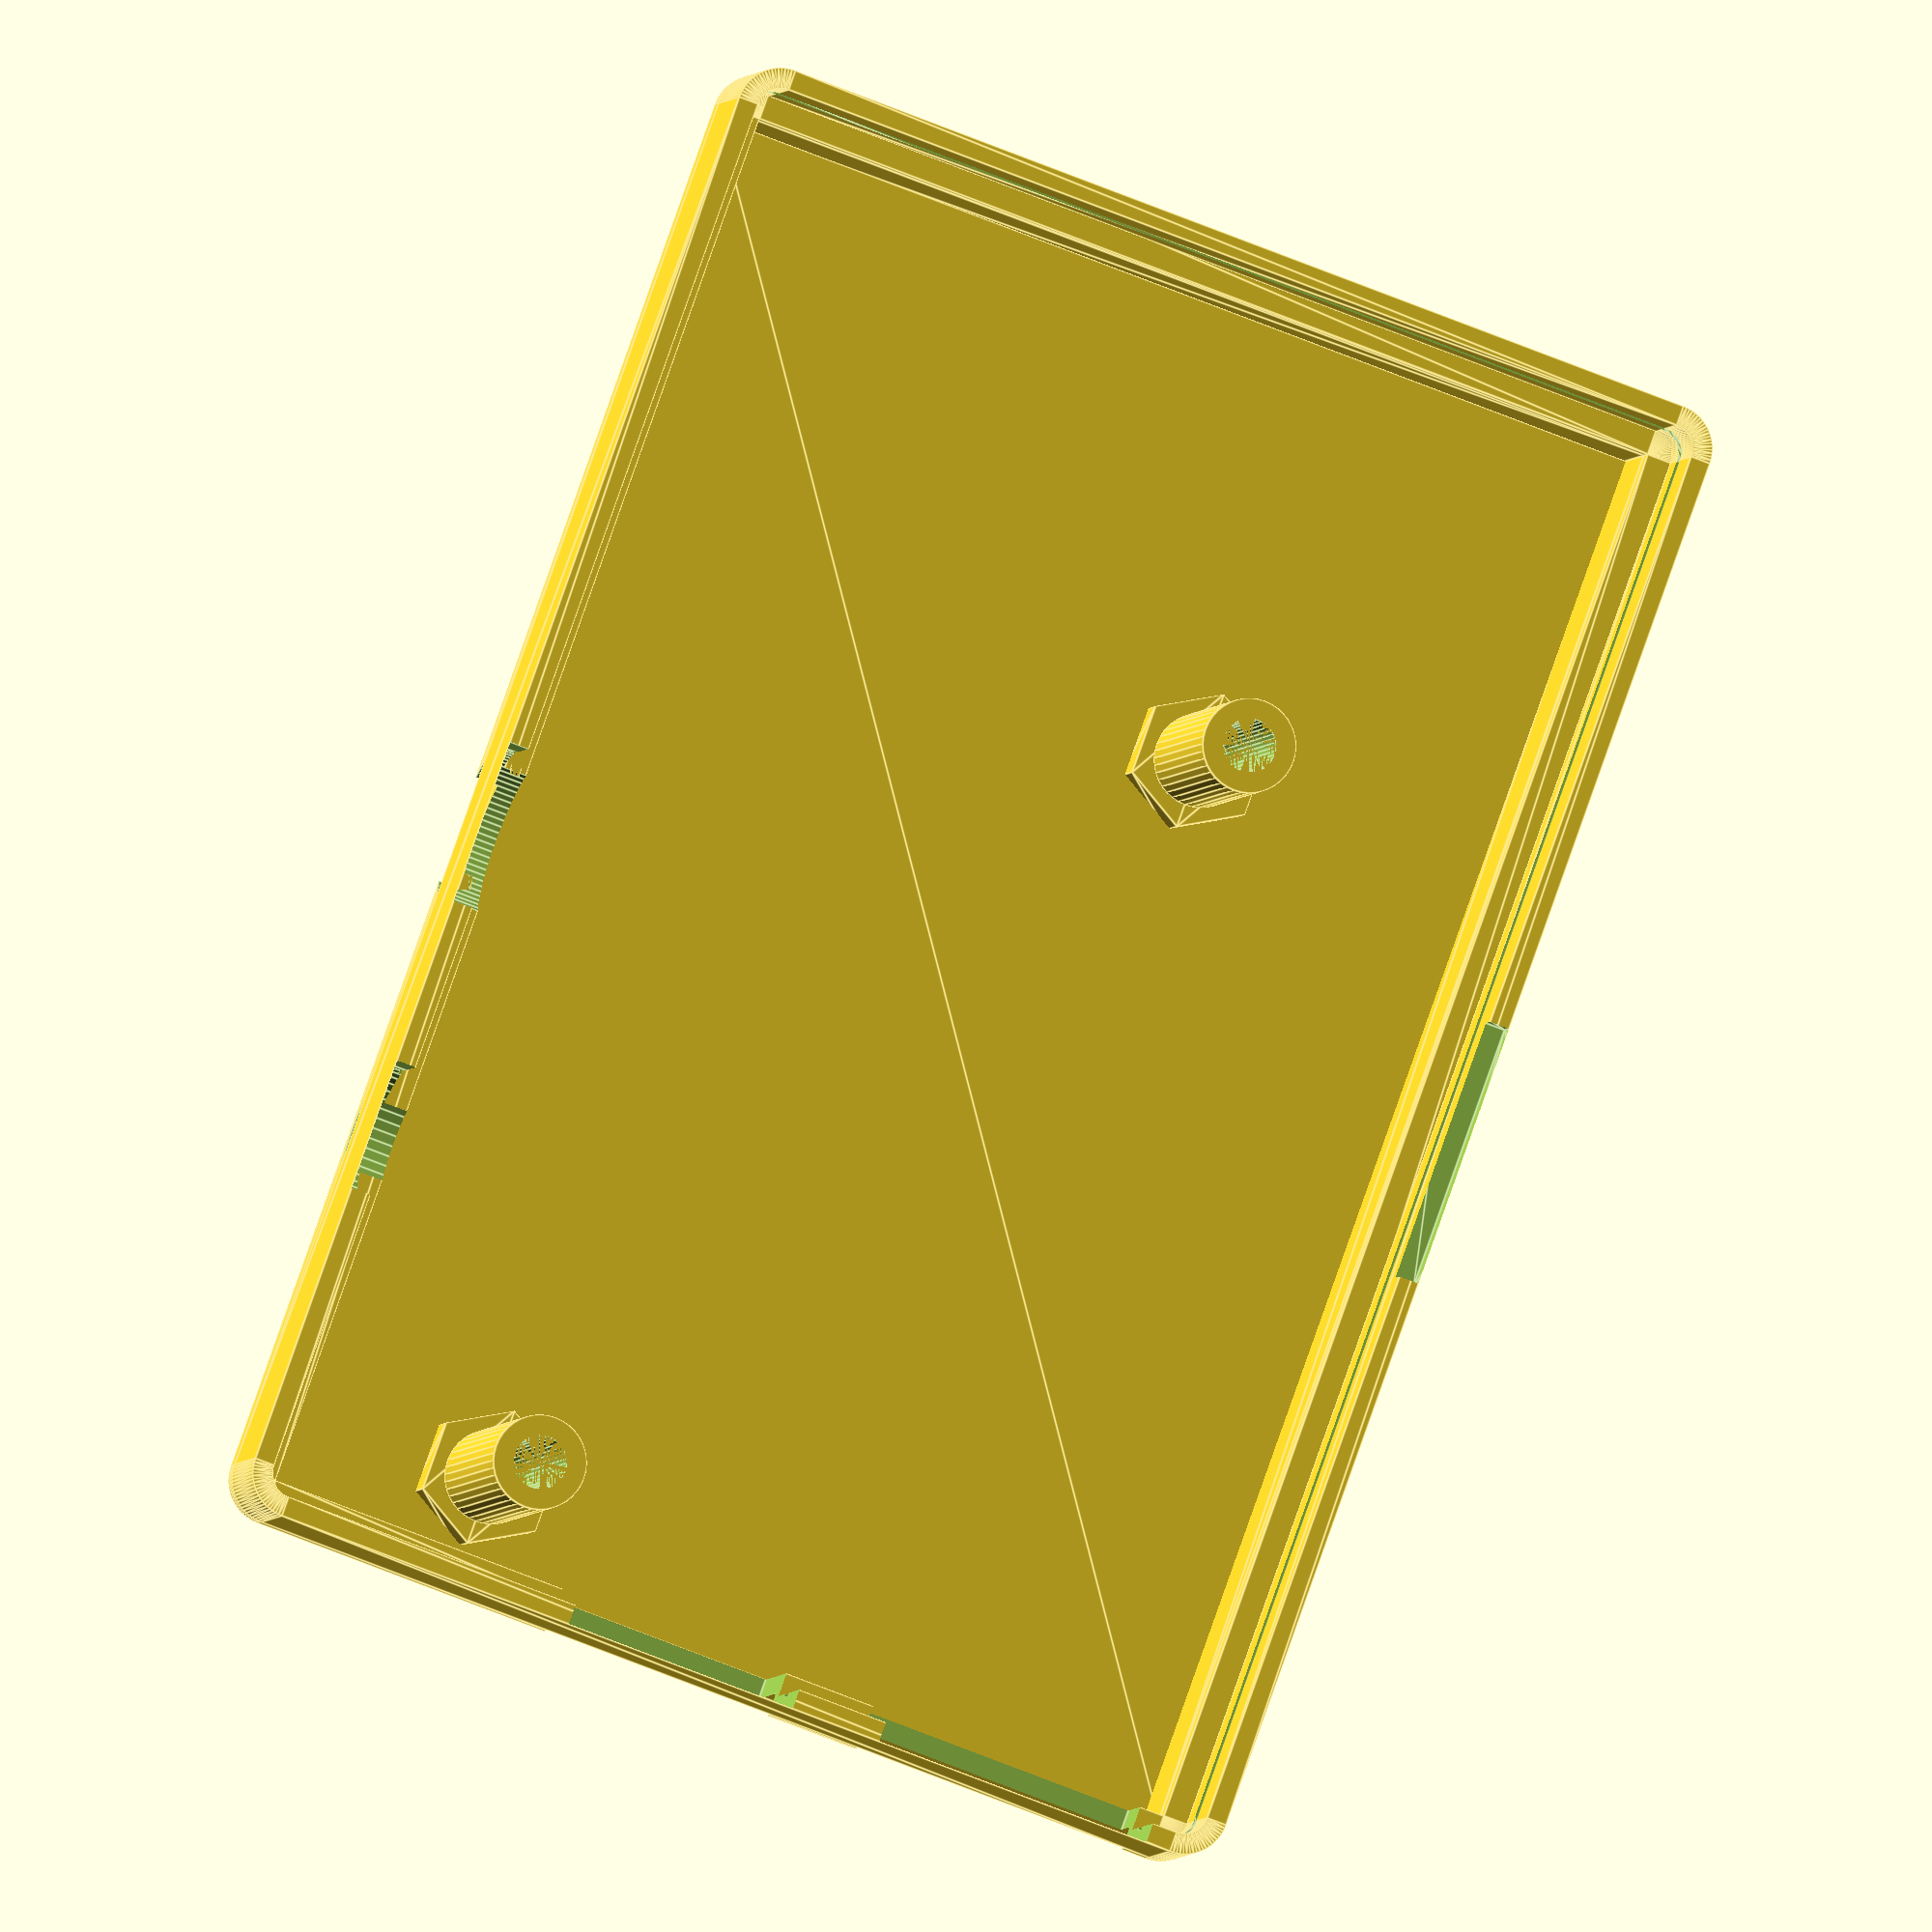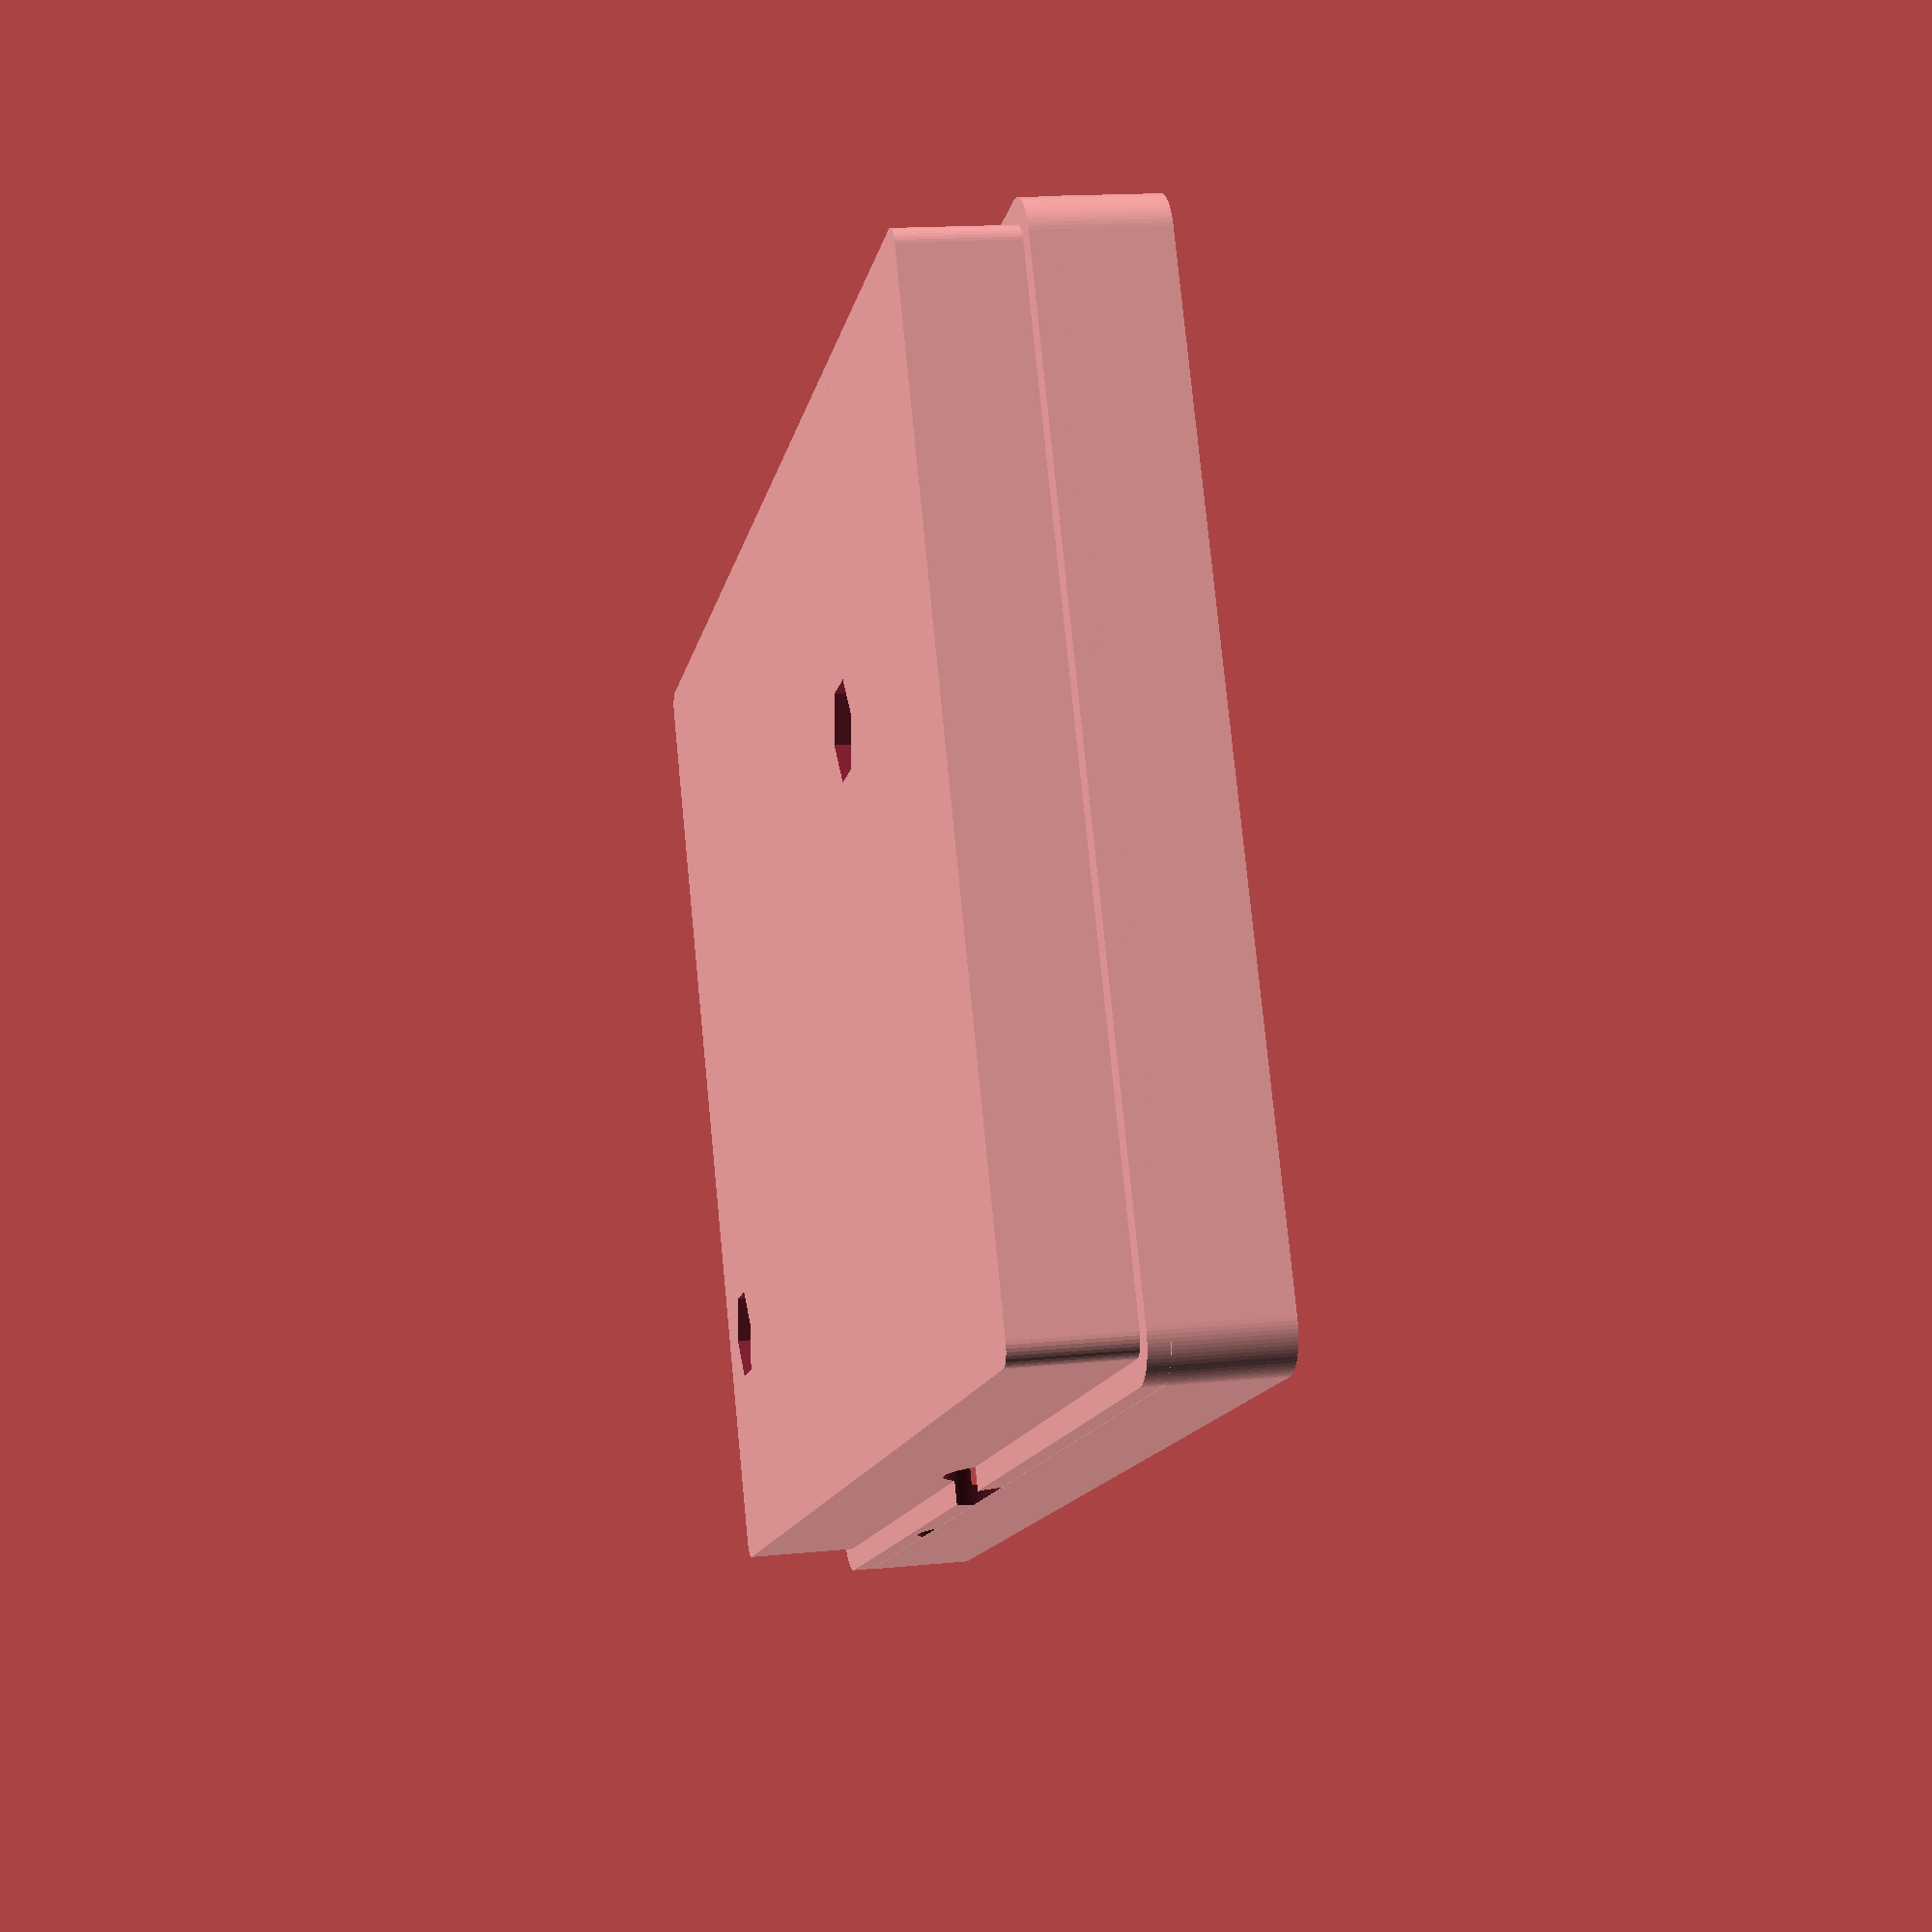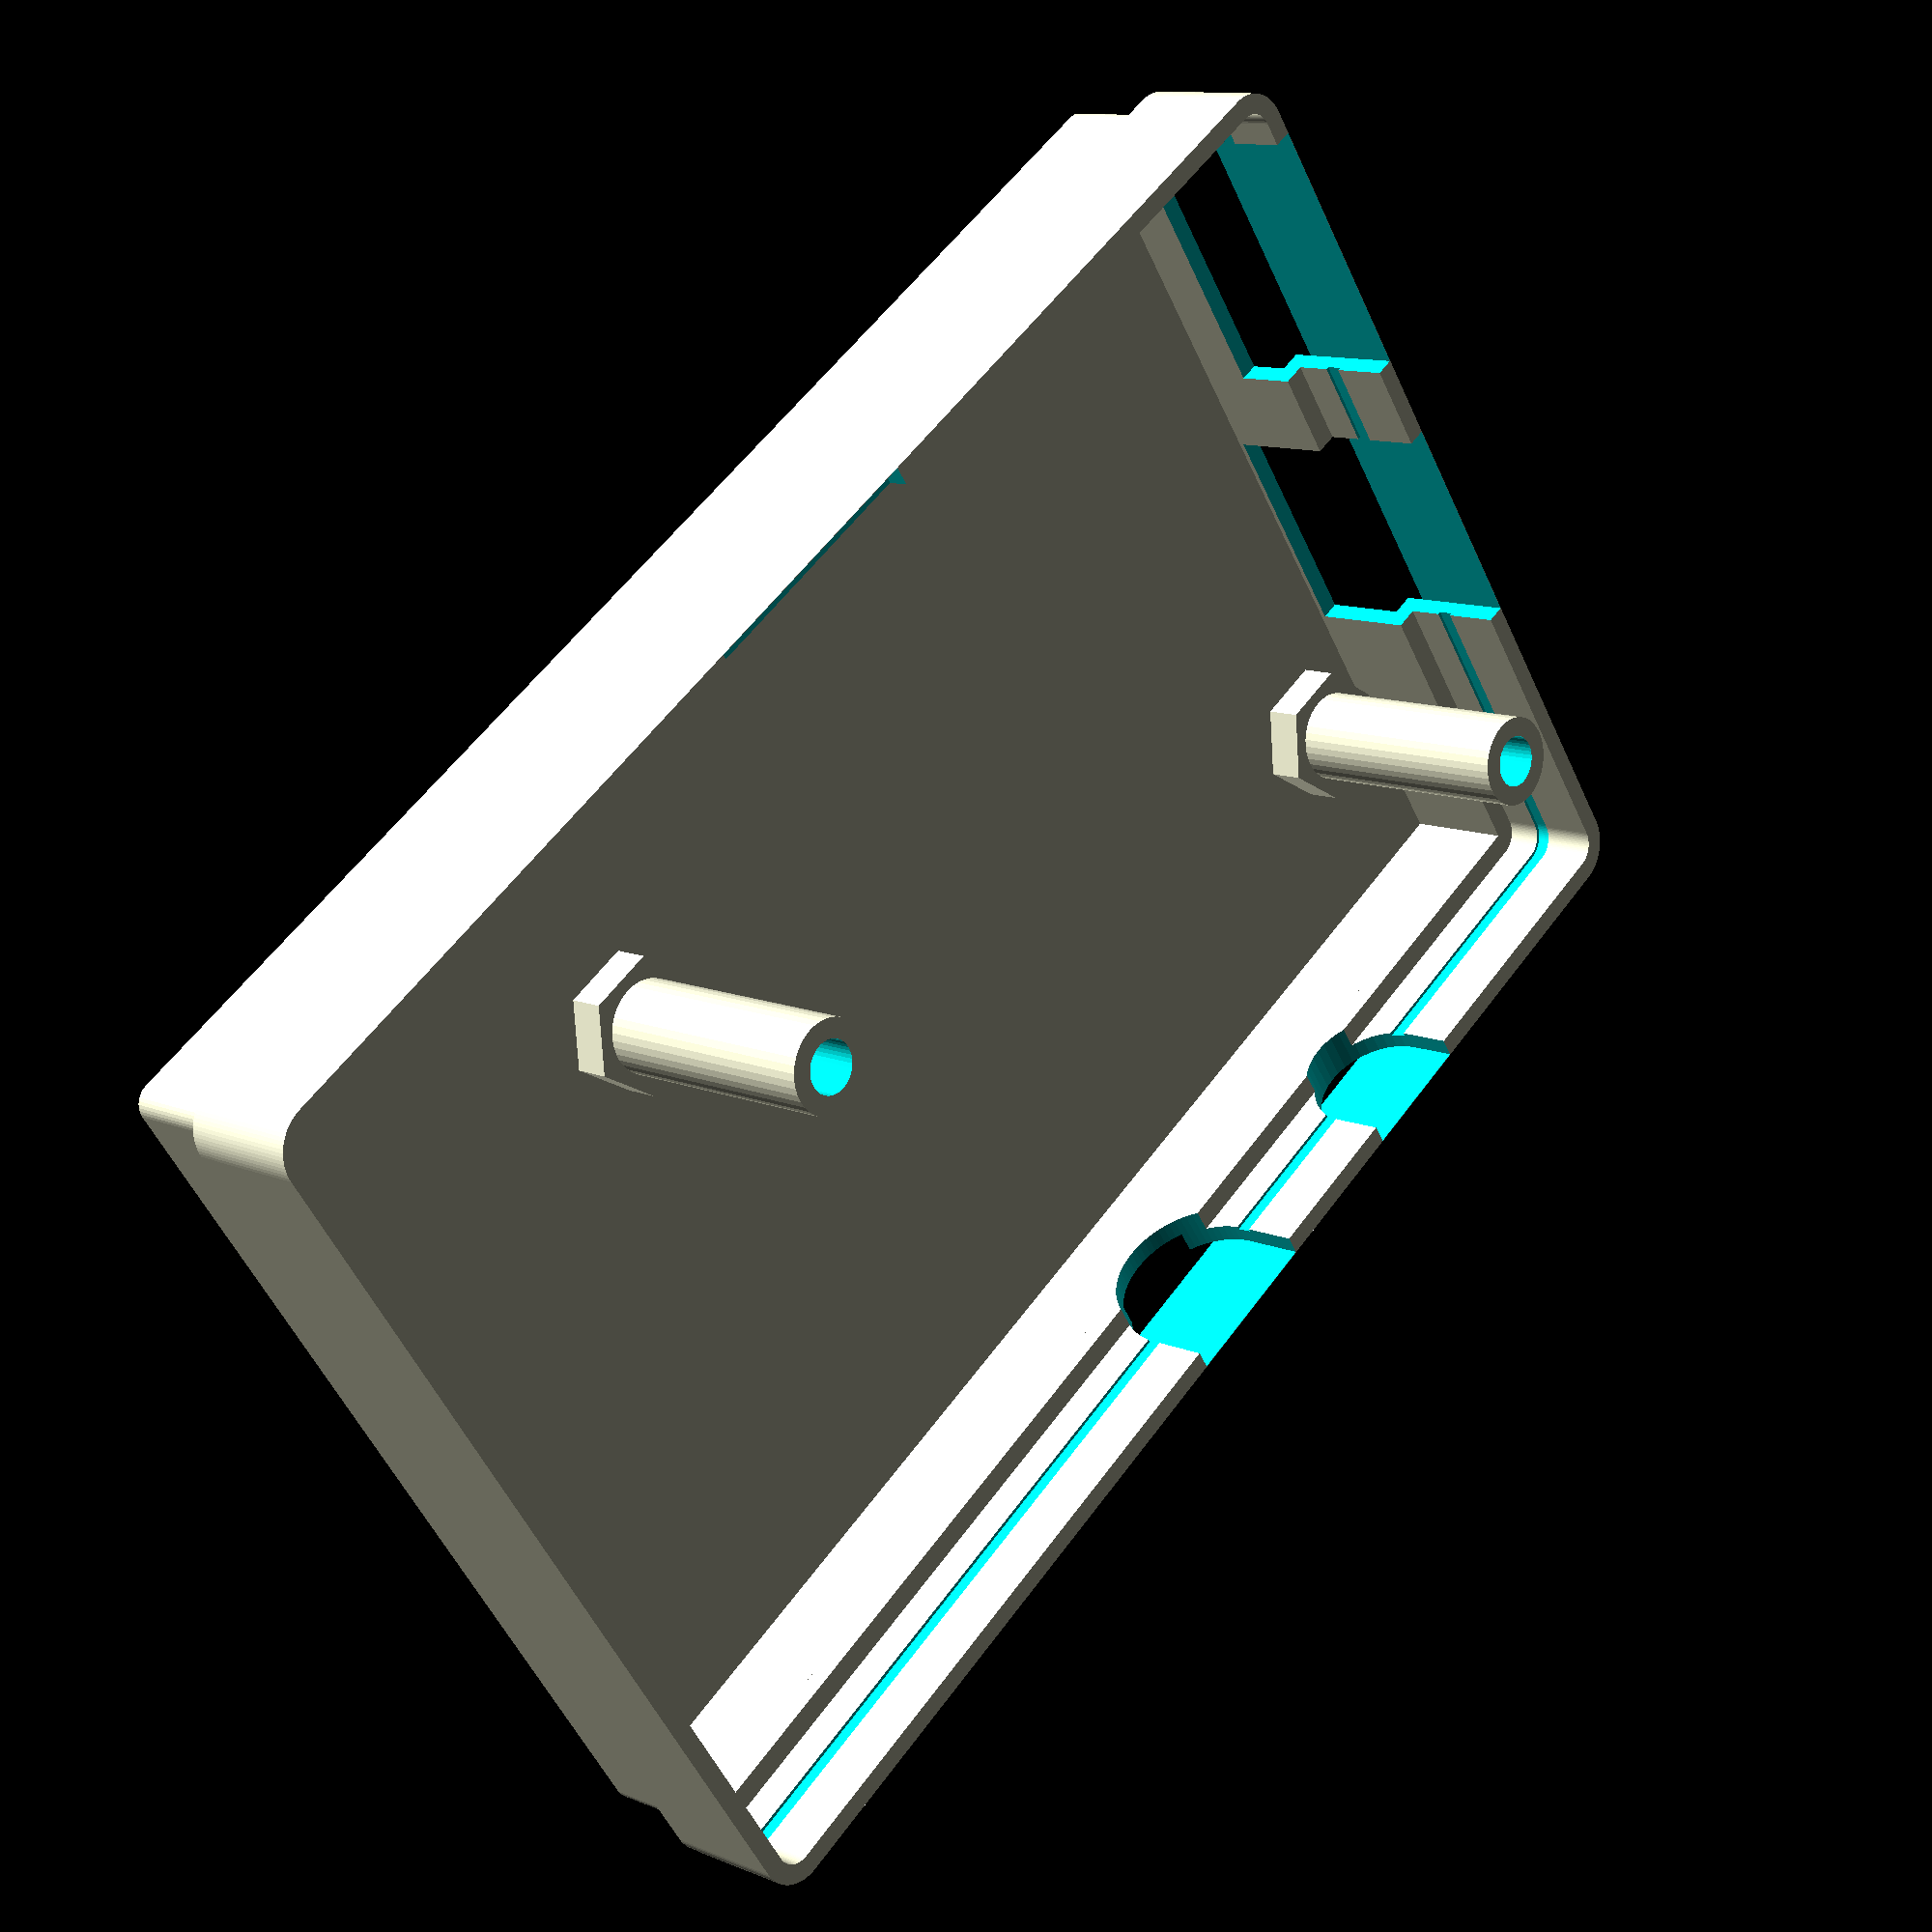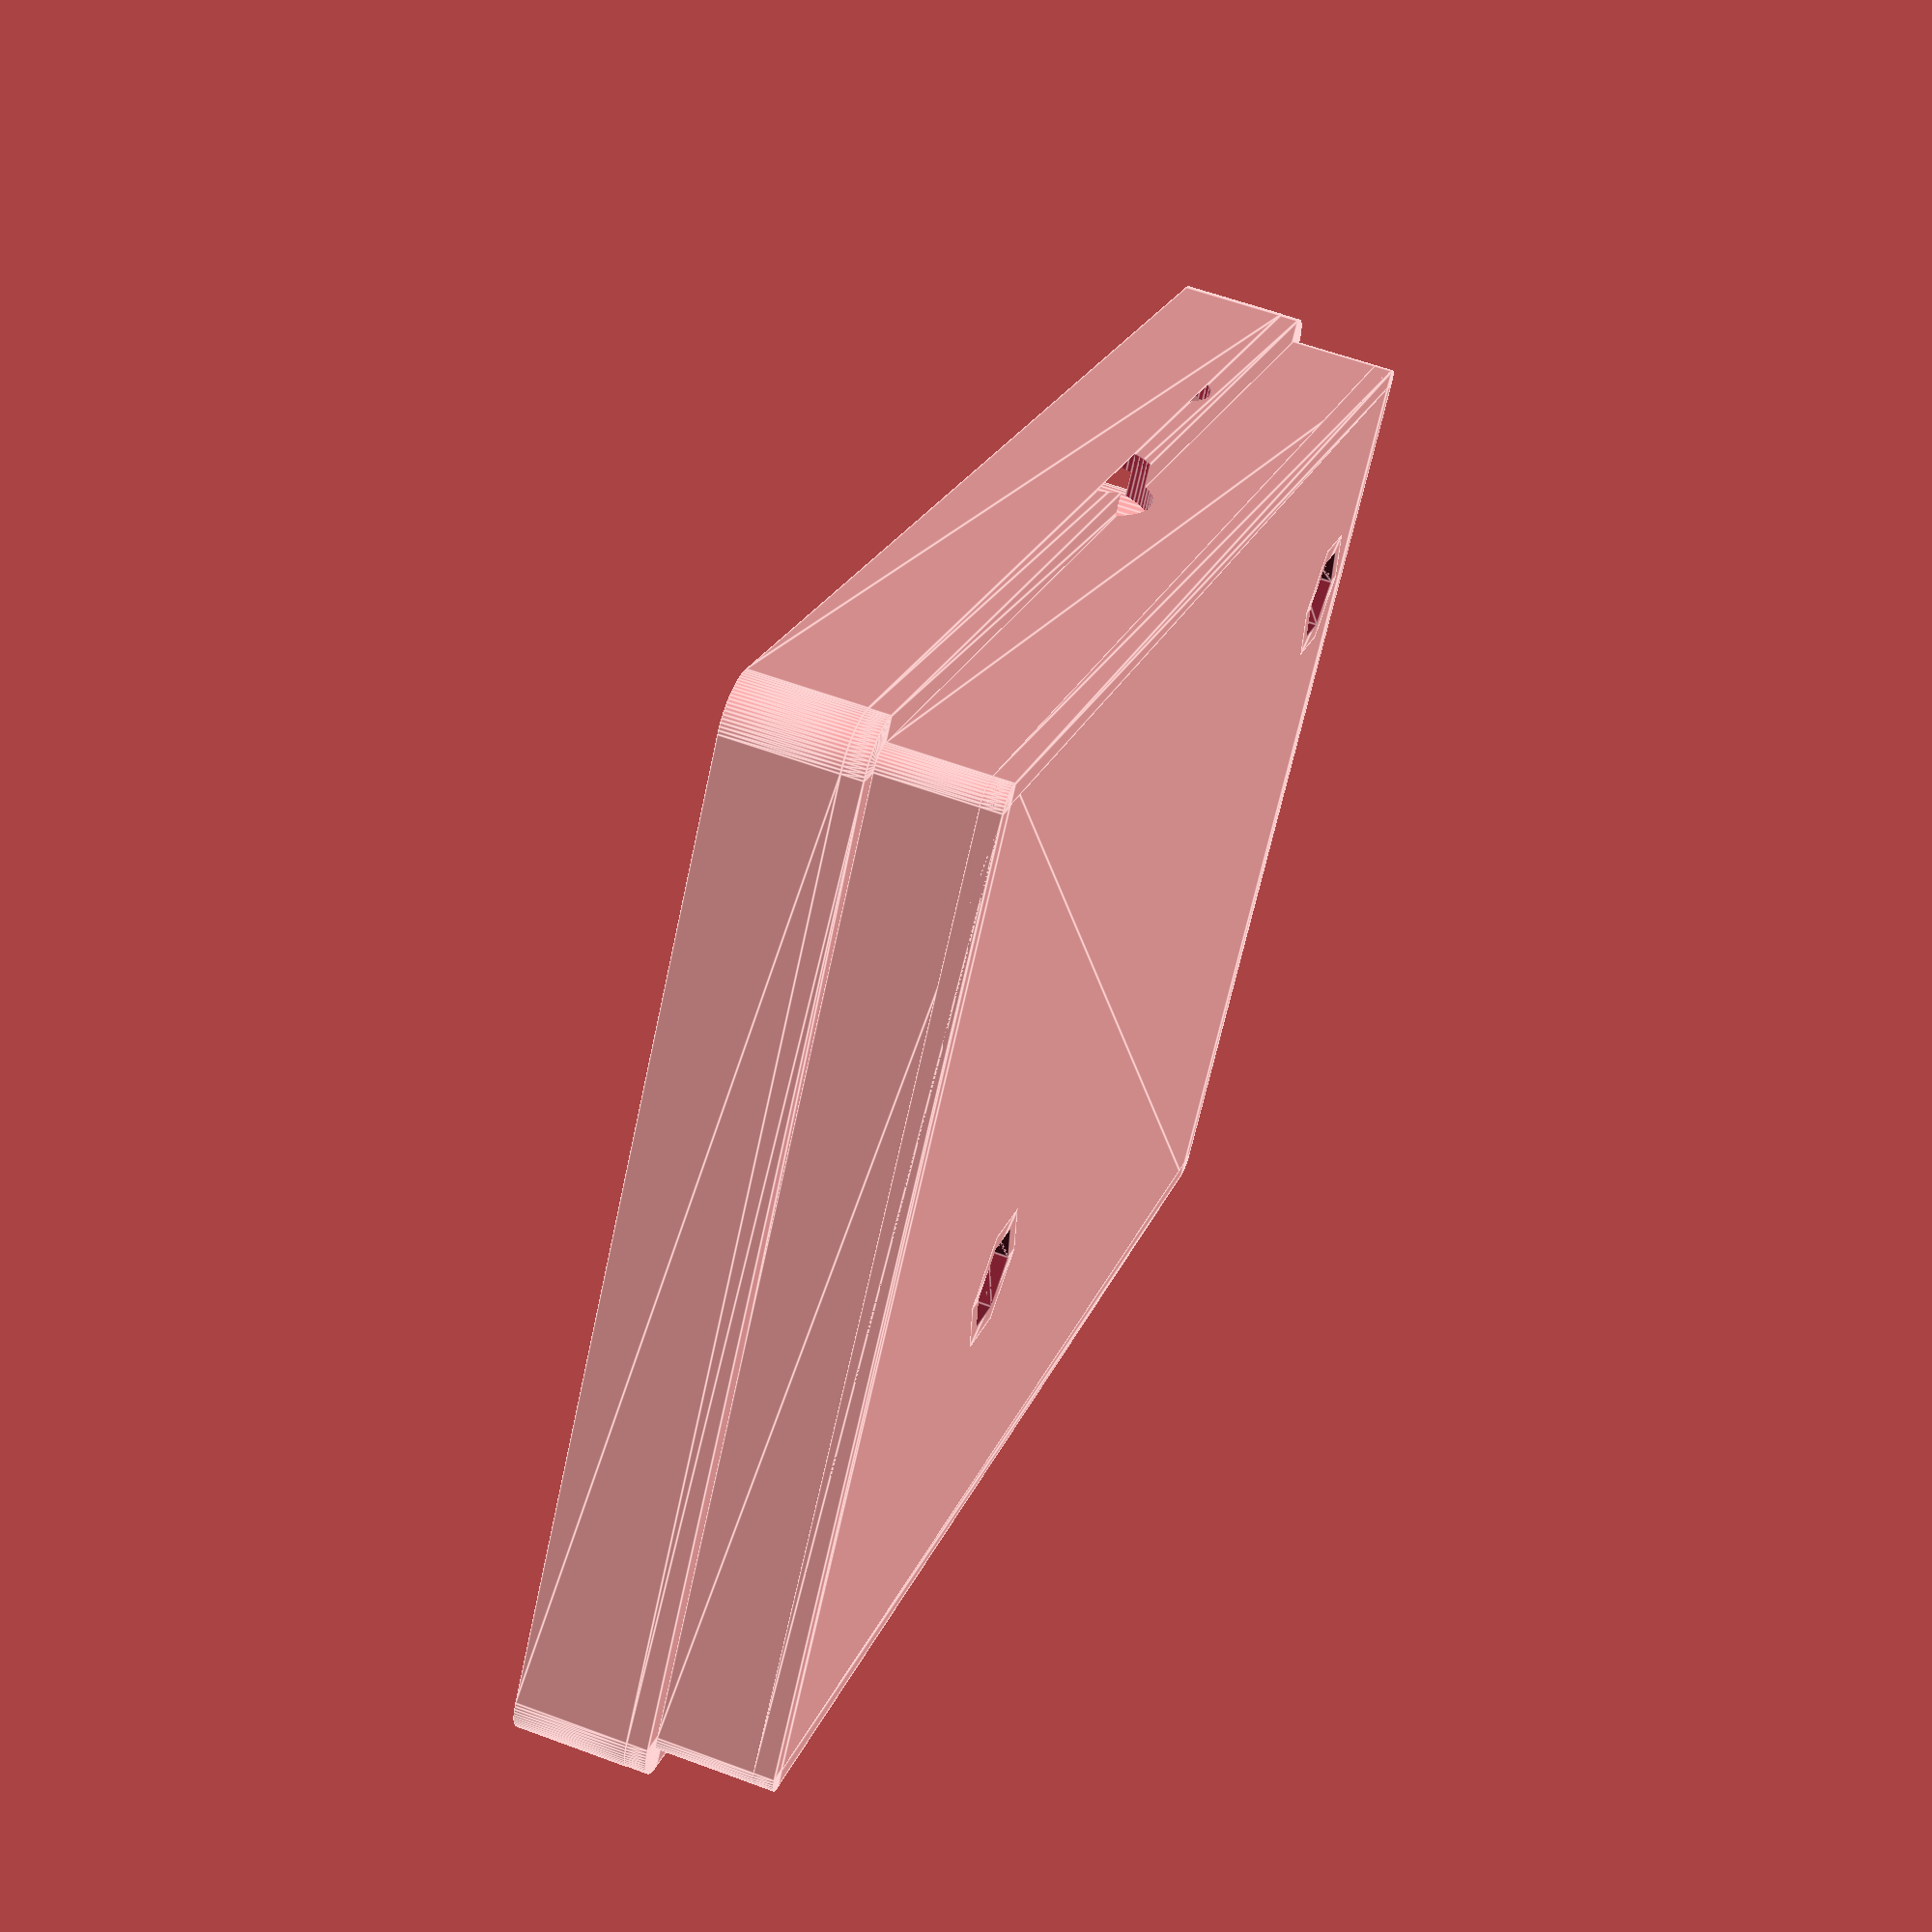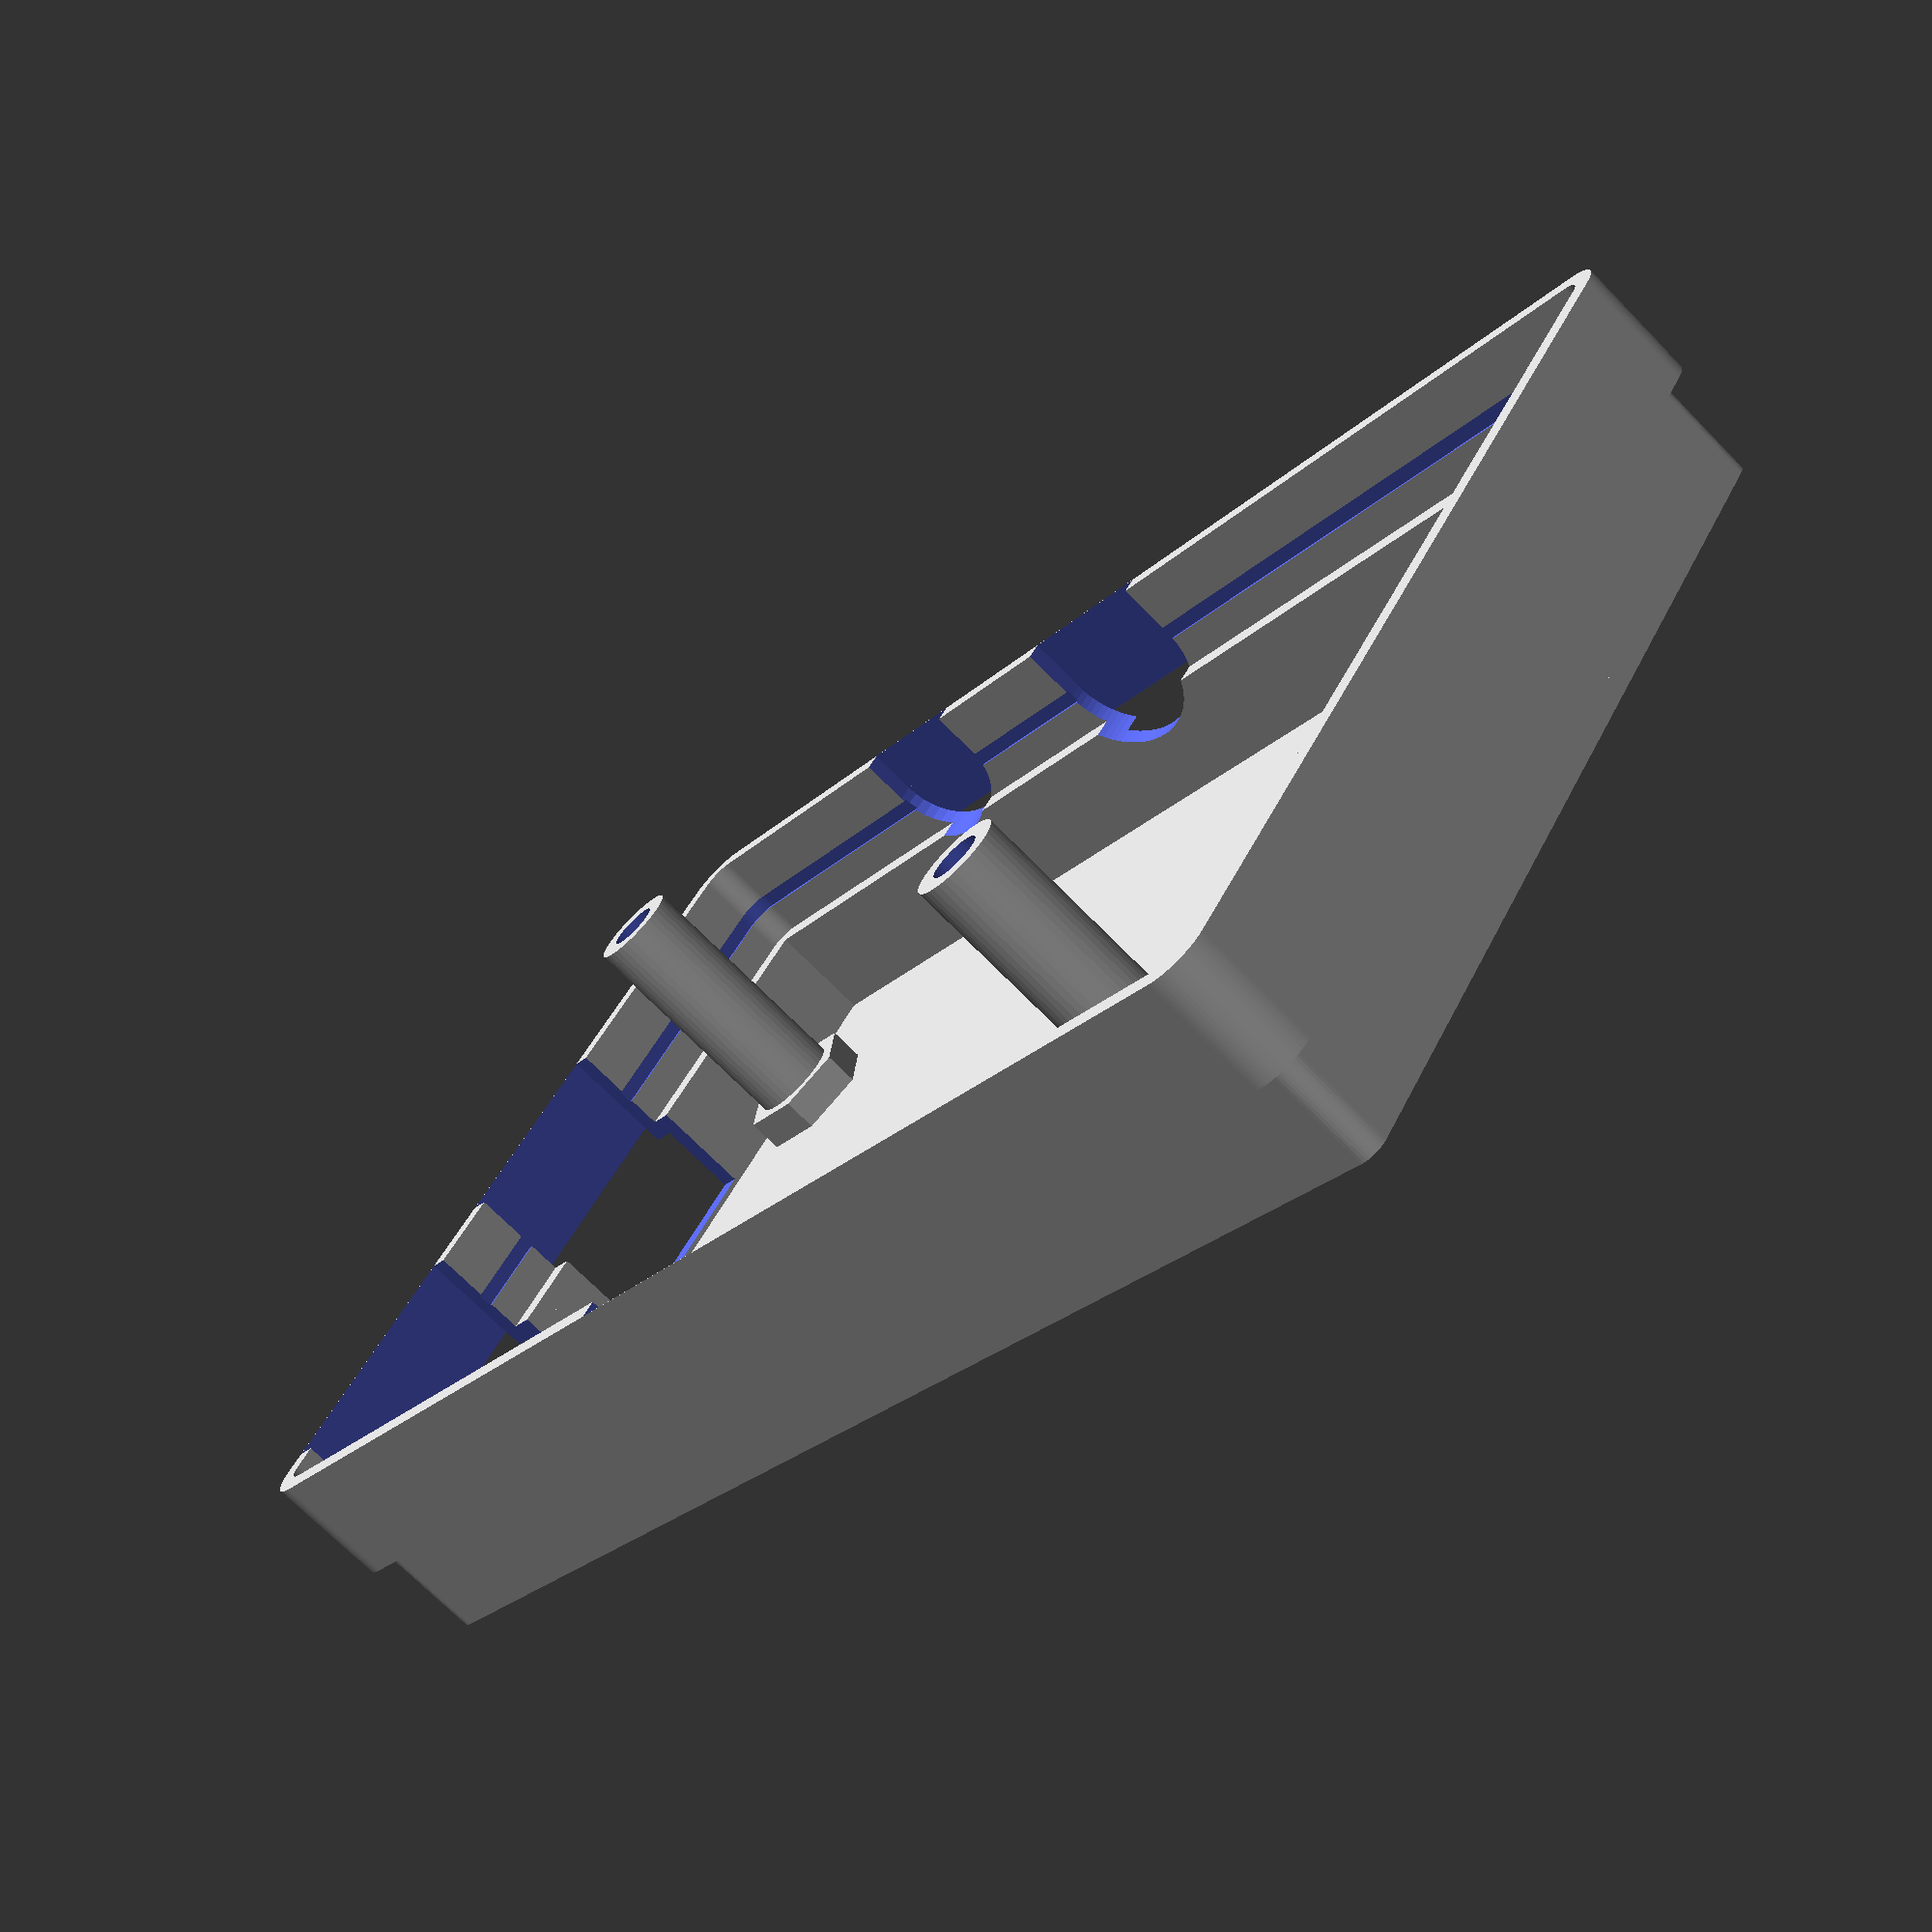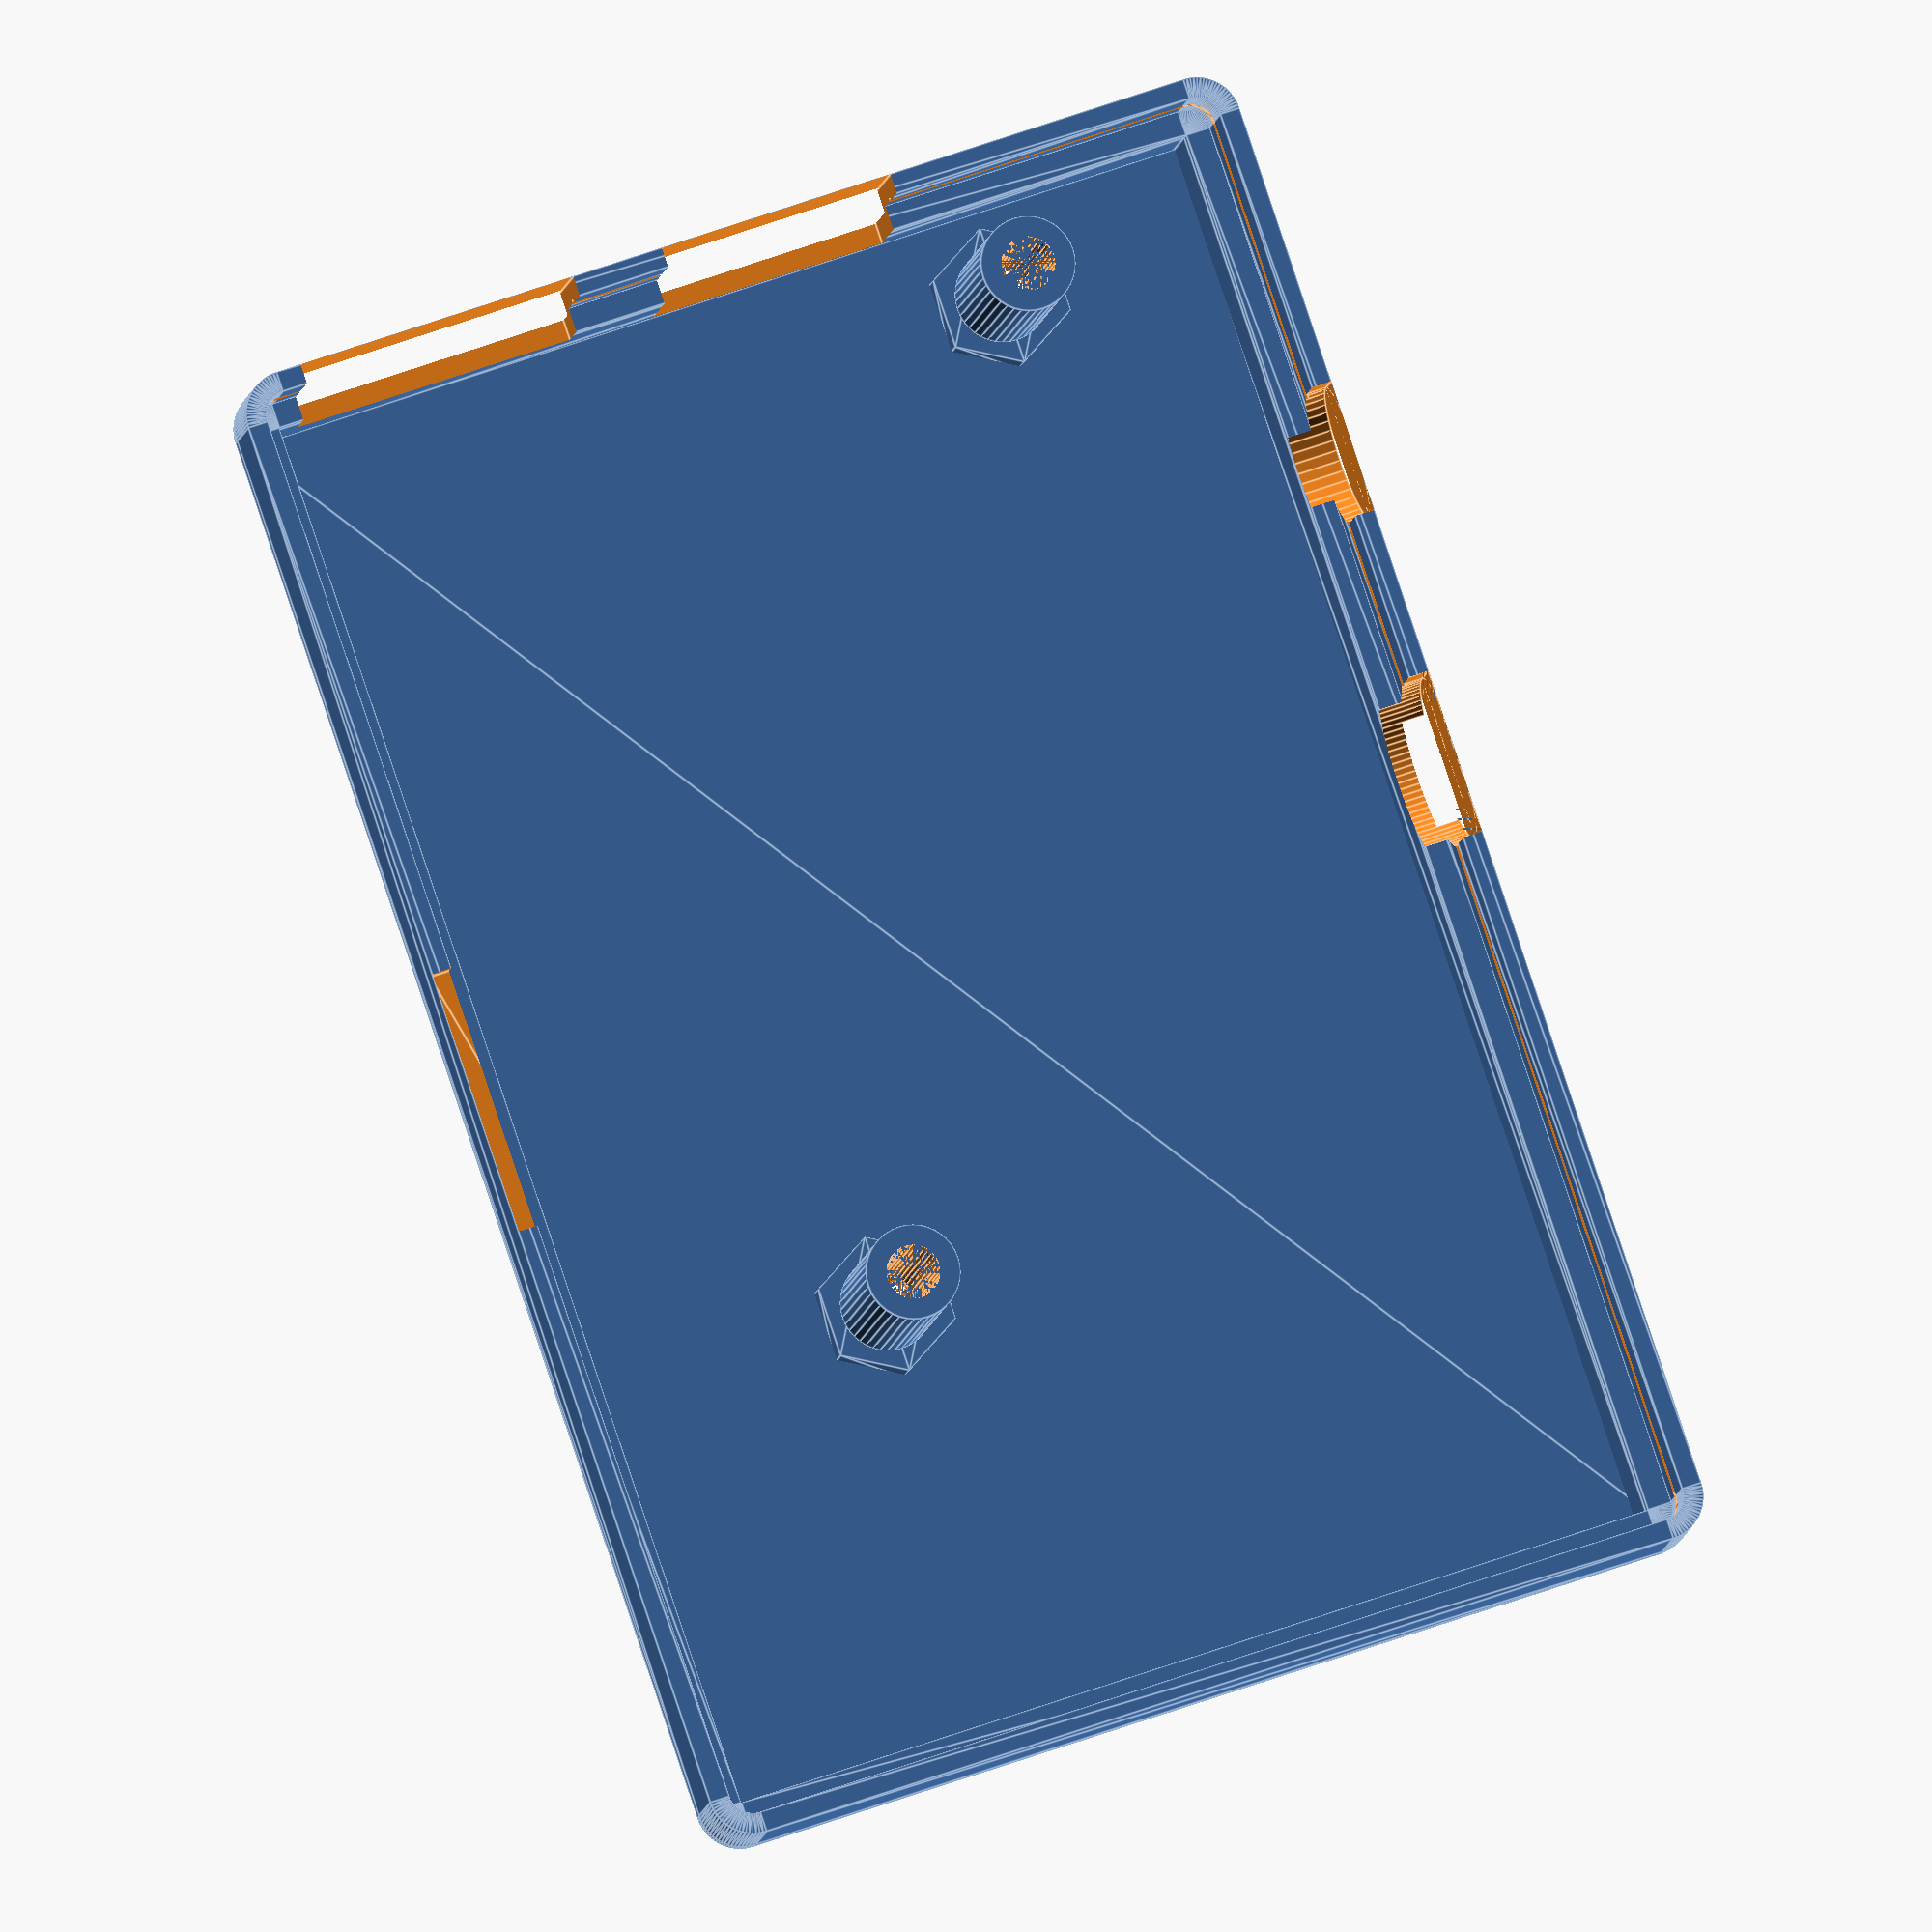
<openscad>
inch=25.4;
shell=1.2;
hover=0.1;
kerf=0.0035*inch*2.5;

small_fineness=40;
fineness=80;

board_length=85;
board_width=56;
board_thickness=1/16*inch;
board_clearance=1/8*inch;
board_void=16;
show_board=false;

holder_comfort=0.25;
holder_stand=0.5;


case_length=3.5*inch;
case_width=2.5*inch;
case_height=shell+board_clearance+hover+board_thickness+board_void+shell+hover+shell+0.002;


corner=1/8*inch;


shortest=case_length-board_length >= case_width-board_width?case_width-board_width:case_length-board_length;

shortest_test=shortest>(shell+holder_comfort)?true:false;

shortest_edge=shortest_test?shortest:shell;


connector=5;
connector_shell=1.2;
connector_kerf=0.2;

lock=0.5;
lock_depth=0.2;
lock_kerf=0.0035*inch*2.5;


// Connector shell is shell
connector_is_shell=(connector_shell==shell)?true:false;

// Connector seam thicker than shell?
seam_cladding=(connector_shell*2+connector_kerf)>shell?true:false;

 // Connector shell thicker than shell?
lock_cladding=(connector_shell>shell)?true:false;

// Connector shell thinner that shell?
lock_recess=(connector_shell<shell)?true:false;

pi_b_seam=8;

cutout_length=shell+holder_stand+holder_comfort+lock_depth+shell+0.002;
    
    

if (shortest_test==false){
    echo("Notes: Invalid case dimension, defaulting to shell thickness.");
}
    
function ngon(count, radius, i = 0, result = []) = i < count
    ? ngon(count, radius, i + 1, concat(result, [[ radius*sin(360/count*i), radius*cos(360/count*i) ]]))
    : result;



module board(){
    difference(){
        cube(size=[board_length,board_width,board_thickness]);
        pi_b_screws();
    }
}




module holder_void(){
    square(size=[board_length+holder_comfort*2,board_width+holder_comfort*2]);
}

module holder_center(){
    translate([(case_length-board_length-holder_comfort*2)/2,(case_width-board_width-holder_comfort*2)/2])
    children();
}

module holder_stand_shape(){
    difference(){
        offset(r=shell, $fn=small_fineness)
        holder_void();
        offset(r=-holder_comfort-holder_stand, $fn=small_fineness)
        holder_void();
    }
}

module holder_shape(){
    difference(){
        offset(r=shell, $fn=small_fineness)
        holder_void();
        holder_void();
    }
}

module holder_plate(){
    linear_extrude(shell,convexity=10)
    offset(r=shell, $fn=small_fineness)
    holder_void();
}

module holder_connector_shape(){
    difference(){
        offset(r=shell+lock_kerf+shell,$fn=fineness)
        holder_void();
        offset(r=shell+lock_kerf,$fn=fineness)
        holder_void();
    }
}

module holder_connector_lock_shape(){
    offset(r=shell+lock_kerf+lock_depth,$fn=fineness)
    holder_void();
}

module holder_connector_joint_shape(){
    difference(){
        offset(r=connector_kerf+shell*2,$fn=fineness)
        holder_void();
        holder_void();
    }
}


module case_shape(){
    minkowski(){
        translate([corner,corner,0])
    cube(size=[case_length-corner*2,case_width-corner*2,shell]);
        sphere(corner,$fn=small_fineness);
    }
}
    
    
module case_center(){
    translate([(case_length-board_length)/2,(case_width-board_width)/2,0])
    children();
}


module holder_lock_shape(){
    difference(){
        offset(r=shell+lock_depth, $fn=small_fineness)
        holder_void();
        offset(r=shell-0.2, $fn=small_fineness)
        holder_void();
    }
}

module m2p5_screw(length){
    cylinder(length,1.6,1.6,$fn=small_fineness);
}

module m2p5_screwhead(length){
    cylinder(length,3.1,3.1,$fn=small_fineness);
}

module m2p5_stand(length,width,hole){
    difference(){
        translate([0,0,-0.001])
        cylinder(length+0.001,width/2,width/2,$fn=small_fineness);
        translate([0,0,-0.002])
        cylinder(length+0.003,hole/2,hole/2,$fn=small_fineness);
    }
}

module m2p5_screwhead_stand(length,width,hole){
    difference(){
        translate([0,0,-0.001])
        cylinder(length+0.001,width/2,width/2,$fn=small_fineness);
        translate([0,0,-0.002])
        cylinder(length-shell+0.002,hole/2,hole/2,$fn=small_fineness);
    }
}

module m2p5_hexnut(length){
    translate([0,0,-0.001])
    rotate([0,0,30])
    linear_extrude(length,convexity=10)
    polygon(ngon(6,5.9/2));
}

module m2p5_hexnut_stand(length){
    translate([0,0,-0.001])
    rotate([0,0,30])
    linear_extrude(length,convexity=10)
    polygon(ngon(6,5.9/2+shell));
}

module pi_b_screw_positions(){
    translate([25.5,18])
    children();
    
    translate([80,43.5])
    children();
}

module pi_b_screws(){
    translate([0,0,-0.001])
    pi_b_screw_positions()
    m2p5_screw(board_thickness+0.002);
}

module pi_b_screwheads(){
    translate([0,0,-0.001])
    pi_b_screw_positions()
    m2p5_screwhead(2.2+0.002);
}


// Pi Model B (original) IO Cutouts


module hdmi_cutout(cutout_length){
    rotate([90,0,0])
    translate([0,0,-holder_stand-holder_comfort-0.001])
    linear_extrude(cutout_length,convexity=10)
    offset(delta=0.5)
    polygon(
    points=[
    [0,1],
    [1,1],
    [2,0],
    [13,0],
    [14,1],
    [15,1],
    [15,5],
    [0,5]
    ]);
}

module sd_cutout(cutout_length){
    rotate([0,0,90])
    translate([0,+0.001,-4])
    cube(size=[25,cutout_length+0.002,4+0.001]);
    
    rotate([0,0,90])
    translate([-4,-cutout_length+shell+holder_stand+holder_comfort-0.001,-4])
    cube(size=[31.5,-shell+cutout_length+0.002,4+0.001]);
}

module usb_micro_b_cutout(cutout_length){
    translate([+0.001+holder_stand+holder_comfort,8,0])
    rotate([90,0,-90])
    linear_extrude(cutout_length+0.002,convexity=10)
    offset(delta=0.5)
    polygon(points=[[1,0],[7,0],[8,1],[8,3],[0,3],[0,1]]);
}

module rca_cutout(cutout_length){
    rotate([90,0,180])
    translate([0,4.5,-holder_comfort-holder_stand])
    cylinder(cutout_length,5,5,$fn=fineness);
}

module 3p5_trs_cutout(cutout_length){
    rotate([90,0,180])
    translate([0,4,-holder_comfort-holder_stand])
    cylinder(cutout_length,4,4,$fn=small_fineness);
}

module ethernet_cutout(cutout_length){
    translate([-holder_comfort-holder_stand-0.001,-0.5,-0.5])
    cube(size=[cutout_length,17,14.75]);
}

module usb_dual_a_cutout(cutout_length){
    translate([-holder_comfort-holder_stand-0.001,-0.5,-0.5])
    cube(size=[cutout_length,14.25,17.5]);
}



module pi_b_cutouts(){
    
    translate([36,0,shell+board_clearance+board_thickness+hover])
    holder_center()
    hdmi_cutout(cutout_length);
    
    translate([holder_stand+holder_comfort-0.001,17-shell+0.001,shell+board_clearance])
    holder_center()
    sd_cutout(cutout_length);
    
    translate([0,3,shell+board_clearance+board_thickness+hover])
    holder_center()
    usb_micro_b_cutout(cutout_length);
    
    translate([45.5,56+holder_comfort*2,shell+board_clearance+board_thickness+hover+3.5])
    holder_center()
    rca_cutout(cutout_length);
    
    translate([64.5,56+holder_comfort*2,shell+board_clearance+board_thickness+hover+3.25])
    holder_center()
    3p5_trs_cutout(cutout_length);
    
    translate([85+holder_comfort*2,2,shell+board_clearance+board_thickness+hover])
    holder_center()
    ethernet_cutout(cutout_length);
    
    translate([85+holder_comfort*2,24.5,shell+board_clearance+board_thickness+hover])
    holder_center()
    usb_dual_a_cutout(cutout_length);
    
}


// Pi Model B (original) Connector Cutouts

module hdmi_cutout_connector(cutout_length){
    rotate([90,0,0])
    translate([-0.5,0,-holder_stand-holder_comfort-0.001])
    linear_extrude(cutout_length,convexity=10)
    square(size=[16,pi_b_seam-5.5+connector/2+0.002]);
}

module usb_micro_b_cutout_connector(cutout_length){
    translate([+0.001+holder_stand+holder_comfort,8+0.5,0])
    rotate([90,0,-90])
    linear_extrude(cutout_length+0.002,convexity=10)
    square(size=[9,pi_b_seam-3.5+connector/2+0.002]);
}

module rca_cutout_connector(cutout_length){
    rotate([0,0,90])
    translate([-holder_comfort-holder_stand,-5,0])
    cube(size=[cutout_length,10,connector/2+shell+hover+0.001]);
}

module rca_cutout_connector_top(cutout_length){
    rotate([0,0,90])
    translate([-holder_comfort-holder_stand,-5,0])
    cube(size=[cutout_length,10,connector/2+shell+hover+0.001]);
}

module 3p5_trs_cutout_connector(cutout_length){
    rotate([0,0,90])
    translate([-holder_comfort-holder_stand,-4,0])
    cube(size=[cutout_length,8,connector/2+shell+hover+0.001]);
}

module ethernet_cutout_connector(cutout_length){
    translate([-holder_comfort-holder_stand-0.001,-0.5,0])
    cube(size=[cutout_length,17,connector/2+1+0.001]);
}

module usb_dual_a_cutout_connector(cutout_length){
    translate([-holder_comfort-holder_stand-0.001,-0.5,0])
    cube(size=[cutout_length,14.25,connector/2+1+0.001]);
}

module pi_b_cutouts_connector_top(){
    
    translate([36,0,shell+board_clearance+board_thickness+hover+pi_b_seam-connector/2-0.001])
    holder_center()
    hdmi_cutout_connector(cutout_length);
    
    /*
    translate([0,3,shell+board_clearance+board_thickness+hover+3.5-0.001])
    holder_center()
    usb_micro_b_cutout_connector(cutout_length);
    */
    
    translate([45.5,56+holder_comfort*2,shell+board_clearance+board_thickness+hover+3+5])
    holder_center()
    rca_cutout_connector(cutout_length);
    
    translate([64.5,56+holder_comfort*2,shell+board_clearance+board_thickness+hover+3.25+4])
    holder_center()
    3p5_trs_cutout_connector(cutout_length);
    
    /*
    translate([85+holder_comfort*2,2,shell+board_clearance+board_thickness+hover+pi_b_seam-connector/2-0.001])
    holder_center()
    ethernet_cutout_connector(cutout_length);
    
    translate([85+holder_comfort*2,24.5,shell+board_clearance+board_thickness+hover+pi_b_seam-connector/2-0.001])
    holder_center()
    usb_dual_a_cutout_connector(cutout_length);
    */
}

module pi_b_cutouts_connector_bottom(){
    /*
    translate([36,0,shell+board_clearance+board_thickness+hover+pi_b_seam-connector/2-1])
    holder_center()
    hdmi_cutout_connector(cutout_length);
    
    translate([0,3,shell+board_clearance+board_thickness+hover+pi_b_seam-connector/2-1])
    holder_center()
    usb_micro_b_cutout_connector(cutout_length);
    */
    
    translate([45.5,56+holder_comfort*2,shell+board_clearance+board_thickness+hover+3+5-connector/2-shell-hover-0.001])
    holder_center()
    rca_cutout_connector(cutout_length);
    
    translate([64.5,56+holder_comfort*2,shell+board_clearance+board_thickness+hover+3.25+4-connector/2-shell-hover-0.001])
    holder_center()
    3p5_trs_cutout_connector(cutout_length);
    
    /*
    translate([85+holder_comfort*2,2,shell+board_clearance+board_thickness+hover+pi_b_seam-connector/2-1])
    holder_center()
    ethernet_cutout_connector(cutout_length);
    
    translate([85+holder_comfort*2,24.5,shell+board_clearance+board_thickness+hover+pi_b_seam-connector/2-1])
    holder_center()
    usb_dual_a_cutout_connector(cutout_length);
    */
}





module pi_b_holder(){
    difference(){
        translate([0,0,shell-0.001])
        holder_center()
        linear_extrude(board_clearance-shell+0.002,convexity=10)
        holder_shape();
        pi_b_cutouts();
    }
    
    
    difference(){
        translate([0,0,board_clearance])
        holder_center()
        linear_extrude(shell,convexity=10)
        holder_stand_shape();
        pi_b_cutouts();
    }
    
    
    // Holder shell wall
    
    difference(){
        translate([0,0,board_clearance+shell-0.001])
        holder_center()
        linear_extrude(connector/2+pi_b_seam+hover+board_thickness+0.001,convexity=10)
        holder_shape();
        pi_b_cutouts();
        pi_b_cutouts_connector_top();
    }
    
    // Holder connector bottom lock
    difference(){
        translate([0,0,shell+board_clearance+board_thickness+hover+pi_b_seam-lock/2])
        holder_center()
        linear_extrude(lock,convexity=10)
        holder_lock_shape();
        
        pi_b_cutouts();
        
        pi_b_cutouts_connector_top();
    }
    
    // Screws
    
    translate([0,0,shell-0.001]){
        /*
        difference(){
            translate([0,0,2.2-0.001])
            case_center()
            pi_b_screw_positions()
            m2p5_stand(board_clearance-2.2-shell+0.002,6.2,3.2);
        
            case_center()
            pi_b_screw_positions()
            m2p5_screwhead_stand(2.2,6.2+shell*2,6.2);
        }
    */  
        difference(){
            case_center()
            pi_b_screw_positions()
            union(){
                m2p5_screwhead_stand(2.2,6.2+shell*2,6.2);
                translate([0,0,2.2-0.001])
                m2p5_stand(board_clearance-2.2,3.2+shell*2,3.2);
            }
            case_center()
            pi_b_screw_positions()
            m2p5_screw(board_clearance);
        }
    }
    
    if (show_board){
        translate([0,0,shell+board_clearance+hover])
        case_center()
        translate([0,0,0])
        %board();
    }
    
    // Holder bottom plate
    
    difference(){
        holder_center()
        holder_plate();
        case_center()
        pi_b_screwheads();
        /*
        case_center()
        pi_b_screwheads();
        */
    }
    
}

module pi_b_holder_top(){
    
    // Holder connector
    
    difference(){
        translate([0,0,shell+board_clearance+board_thickness+hover+pi_b_seam-shell-connector/2-hover])
        holder_center()
        linear_extrude(connector+shell+hover*2+0.001,convexity=10)
        holder_connector_shape();
        
        translate([0,0,shell+board_clearance+board_thickness+hover+pi_b_seam-lock/2-lock_kerf])
        holder_center()
        linear_extrude(lock+lock_kerf*2)
        holder_connector_lock_shape();
        
        pi_b_cutouts();
        pi_b_cutouts_connector_bottom();
    }
    
    // Holder connector joint
    
    difference(){
        translate([0,0,shell+board_clearance+board_thickness+hover+pi_b_seam+connector/2+hover])
        holder_center()
        linear_extrude(shell,convexity=10)
        holder_connector_joint_shape();
        pi_b_cutouts();
    }
    // Holder top wall
    
    difference(){
        translate([0,0,shell+board_clearance+board_thickness+hover+pi_b_seam+connector/2+hover+shell-0.001])
        holder_center()
        linear_extrude(board_void-pi_b_seam-hover-shell+0.002,convexity=10)
        holder_shape();
        pi_b_cutouts();
    }
    
    // Holder top plate
    
    translate([0,0,shell+board_clearance+board_thickness+hover+board_void+shell+hover-0.001])
    difference(){
        holder_center()
        holder_plate();
        
        case_center()
        pi_b_screw_positions()
        m2p5_hexnut(shell+0.002);
        
    }
    
    translate([0,0,shell+board_clearance+board_thickness+hover+hover])
    case_center()
    pi_b_screw_positions()
    m2p5_stand(board_void-2.2+shell+0.001,3.2+shell*2,3.2);
    
    translate([0,0,shell+board_clearance+board_thickness+hover+hover+board_void+shell-2.2])
    case_center()
    pi_b_screw_positions()
    difference(){
        m2p5_hexnut_stand(shell+2.2+0.001,3.2+shell*2,3.2);
        translate([0,0,shell])
        m2p5_hexnut(2.2+0.002);
        translate([0,0,-0.002])
        m2p5_screw(shell+0.004);
    }
}

//pi_b_cutouts();

//board();

module pi_b_monopi_render(){
    pi_b_holder();
    pi_b_holder_top();
}

module pi_b_monopi_render_crosssection(){
    
    difference(){
        pi_b_holder();
        translate([0,case_width/2,-0.001])
        cube(size=[case_length/2,case_width/2,case_height]);
    }
    difference(){
        pi_b_holder_top();
        translate([0,case_width/2,-0.001])
        cube(size=[case_length/2,case_width/2,case_height]);
    }
}

module pi_b_print_bottom(){
    pi_b_holder();
}

module pi_b_print_top(){
    translate([0,0,case_height])
    rotate([180,0,0])
    pi_b_holder_top();
}

module pi_b_print_both(){
    pi_b_print_bottom();
    translate([0,(case_width+lock_kerf+shell+shell+lock_kerf)*2+5,0])
    pi_b_print_top();
}



//pi_b_monopi_render_crosssection();
//pi_b_monopi_render();
//pi_b_print_both();
pi_b_print_top();
//pi_b_print_bottom();

/*
color([1,0,0,0.4])
pi_b_cutouts_connector_top();


color([0,0,1,0.4])
pi_b_cutouts_connector_bottom();
*/

</openscad>
<views>
elev=3.4 azim=109.8 roll=348.9 proj=o view=edges
elev=164.7 azim=207.9 roll=282.1 proj=p view=solid
elev=168.6 azim=145.1 roll=225.1 proj=p view=wireframe
elev=121.3 azim=324.1 roll=69.0 proj=p view=edges
elev=71.5 azim=215.1 roll=44.5 proj=p view=wireframe
elev=187.2 azim=71.4 roll=185.9 proj=o view=edges
</views>
